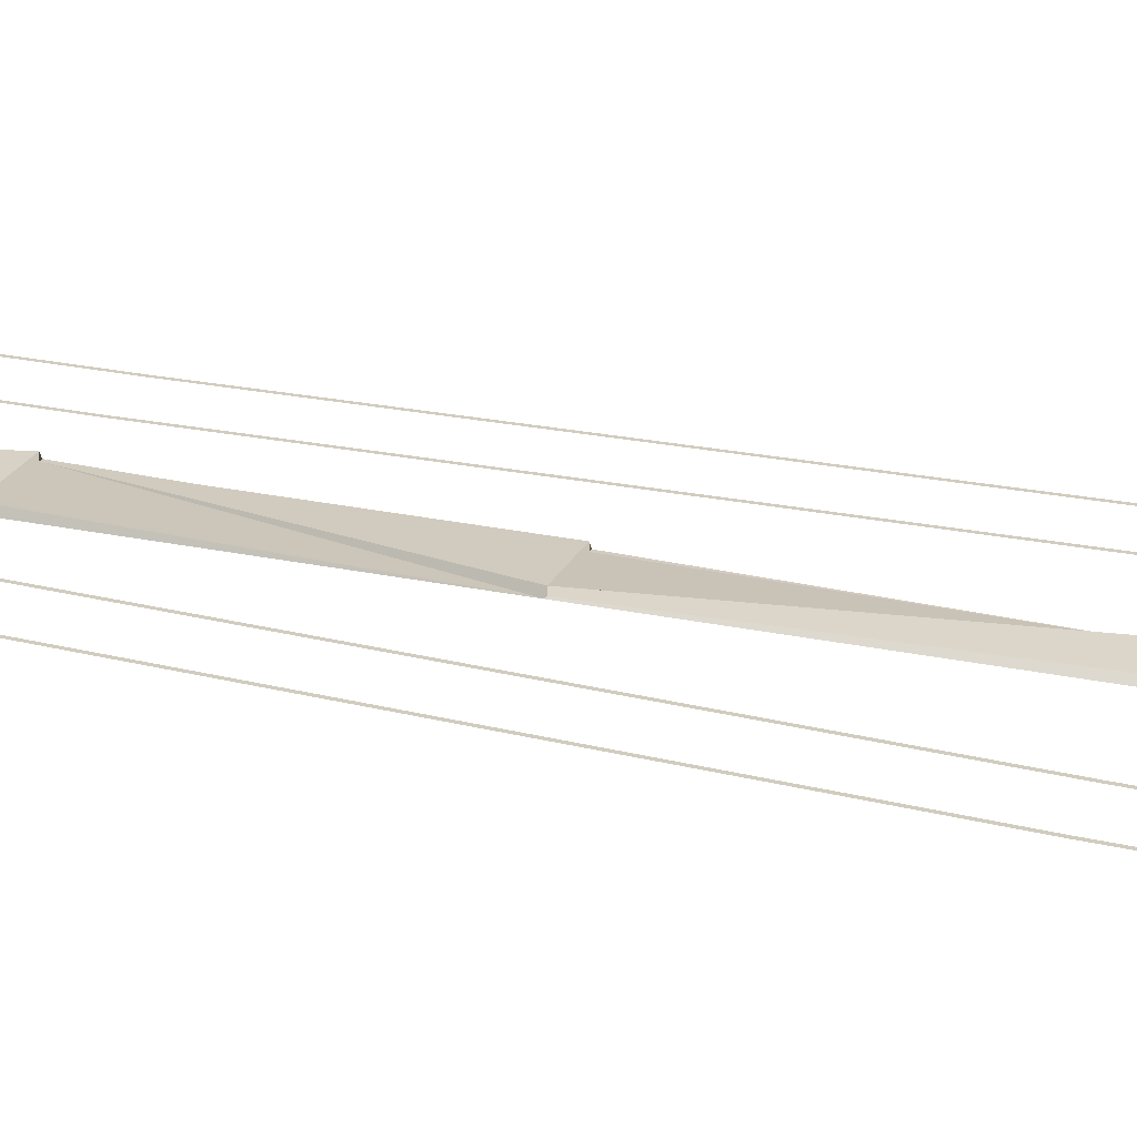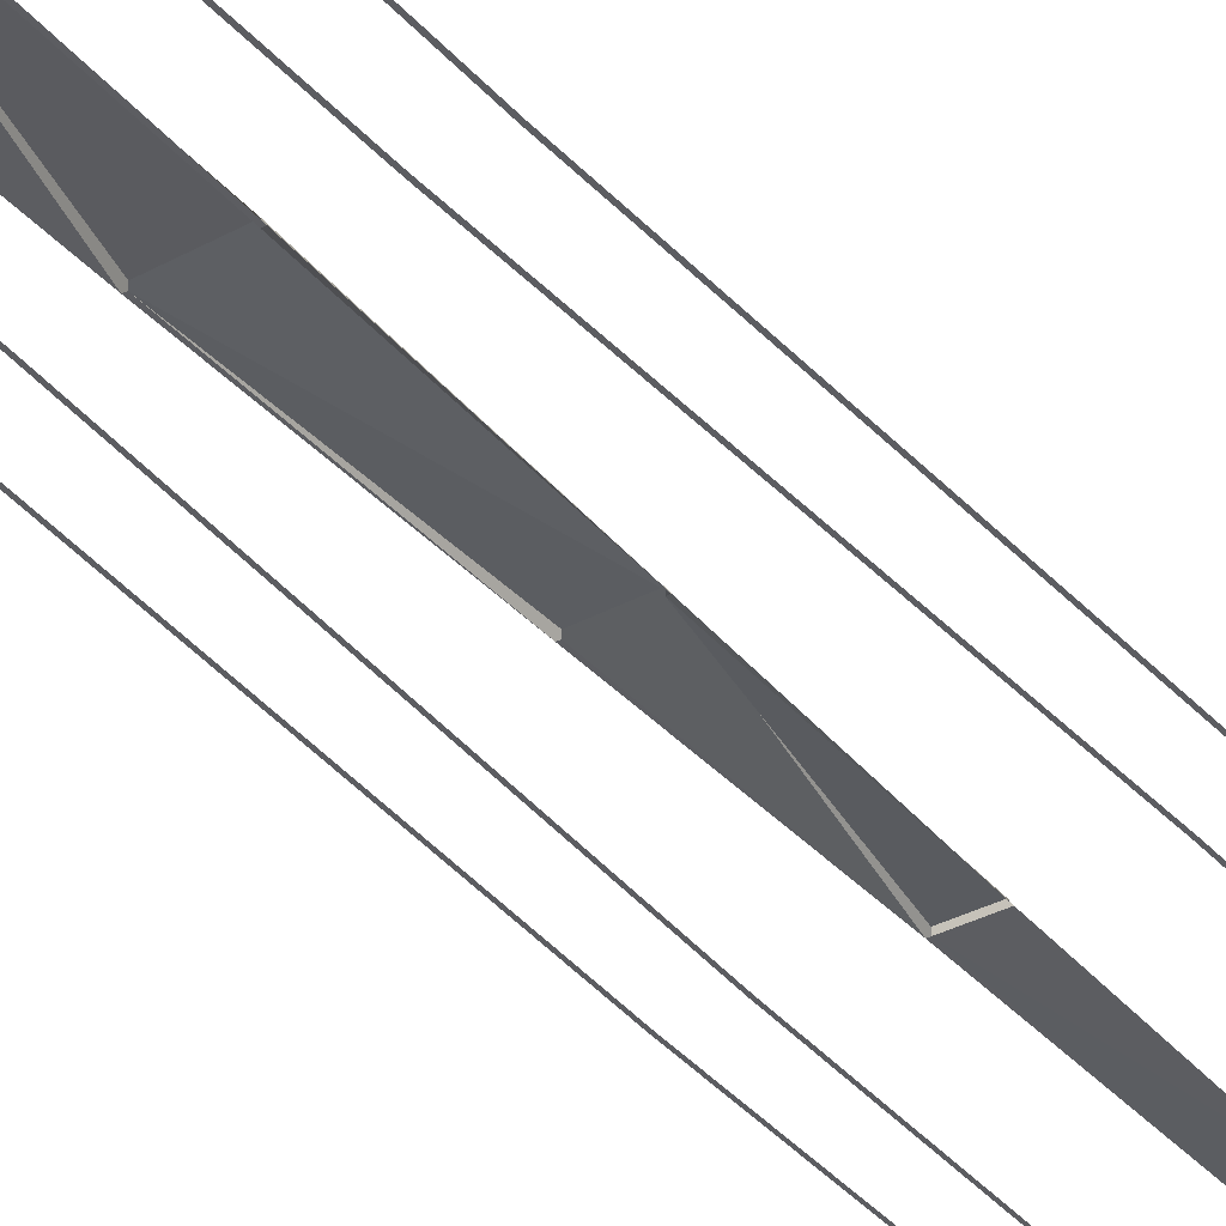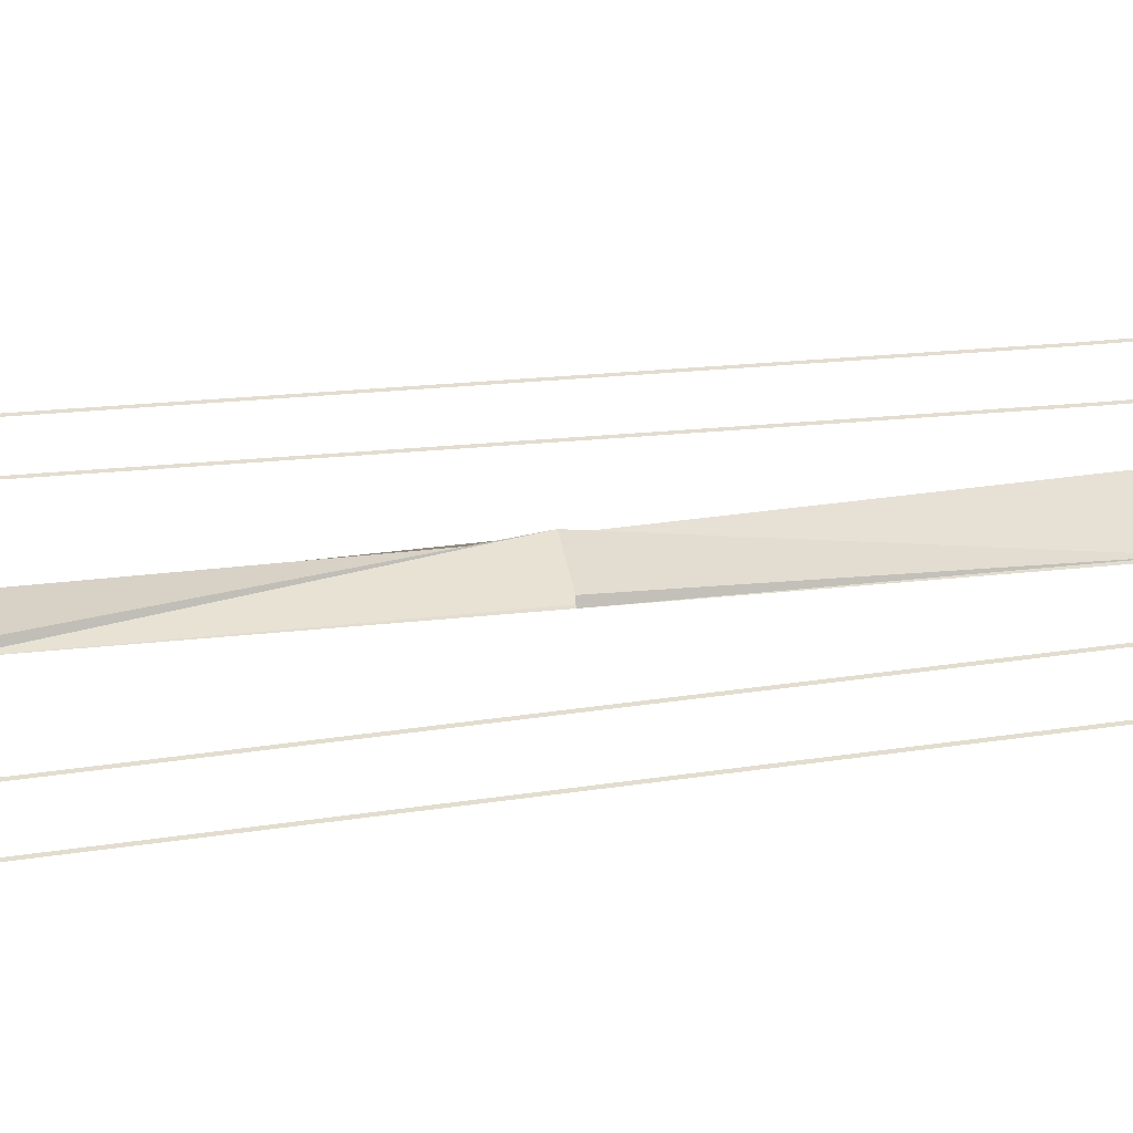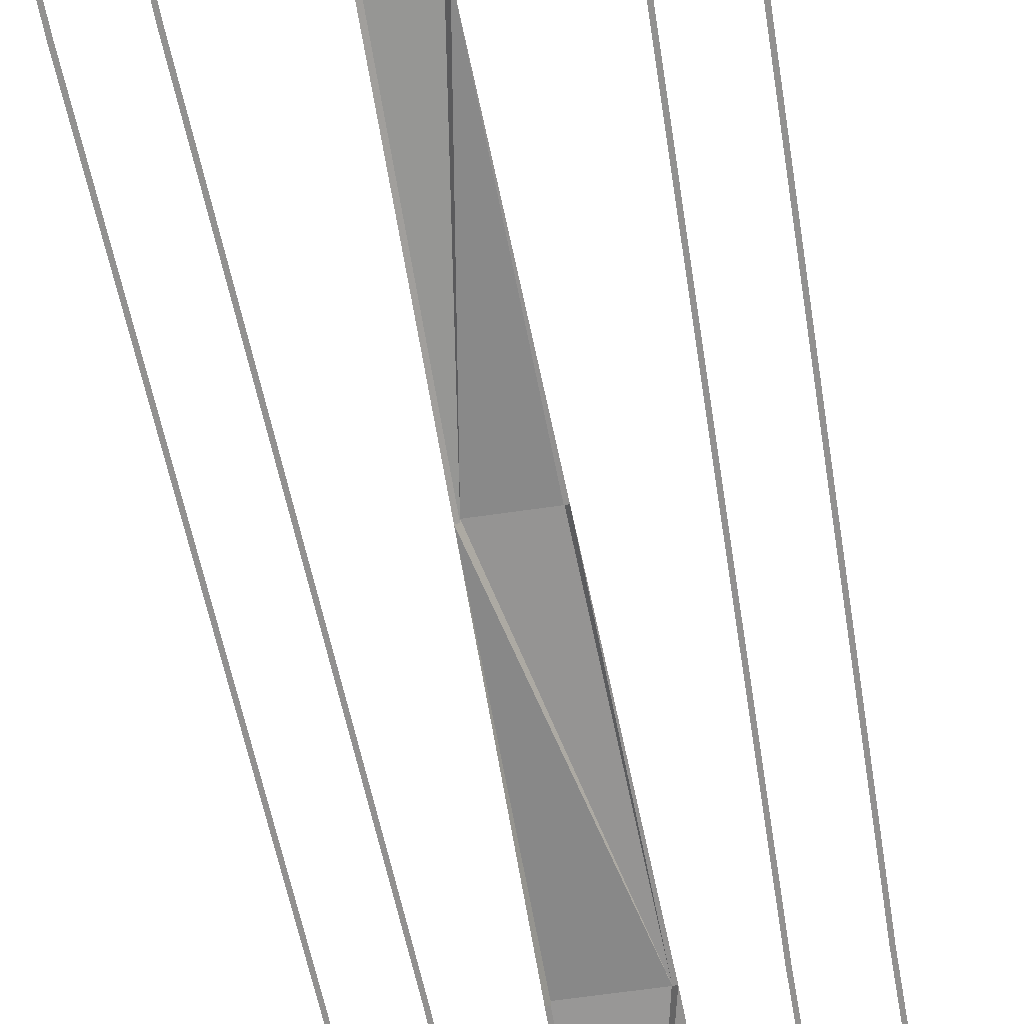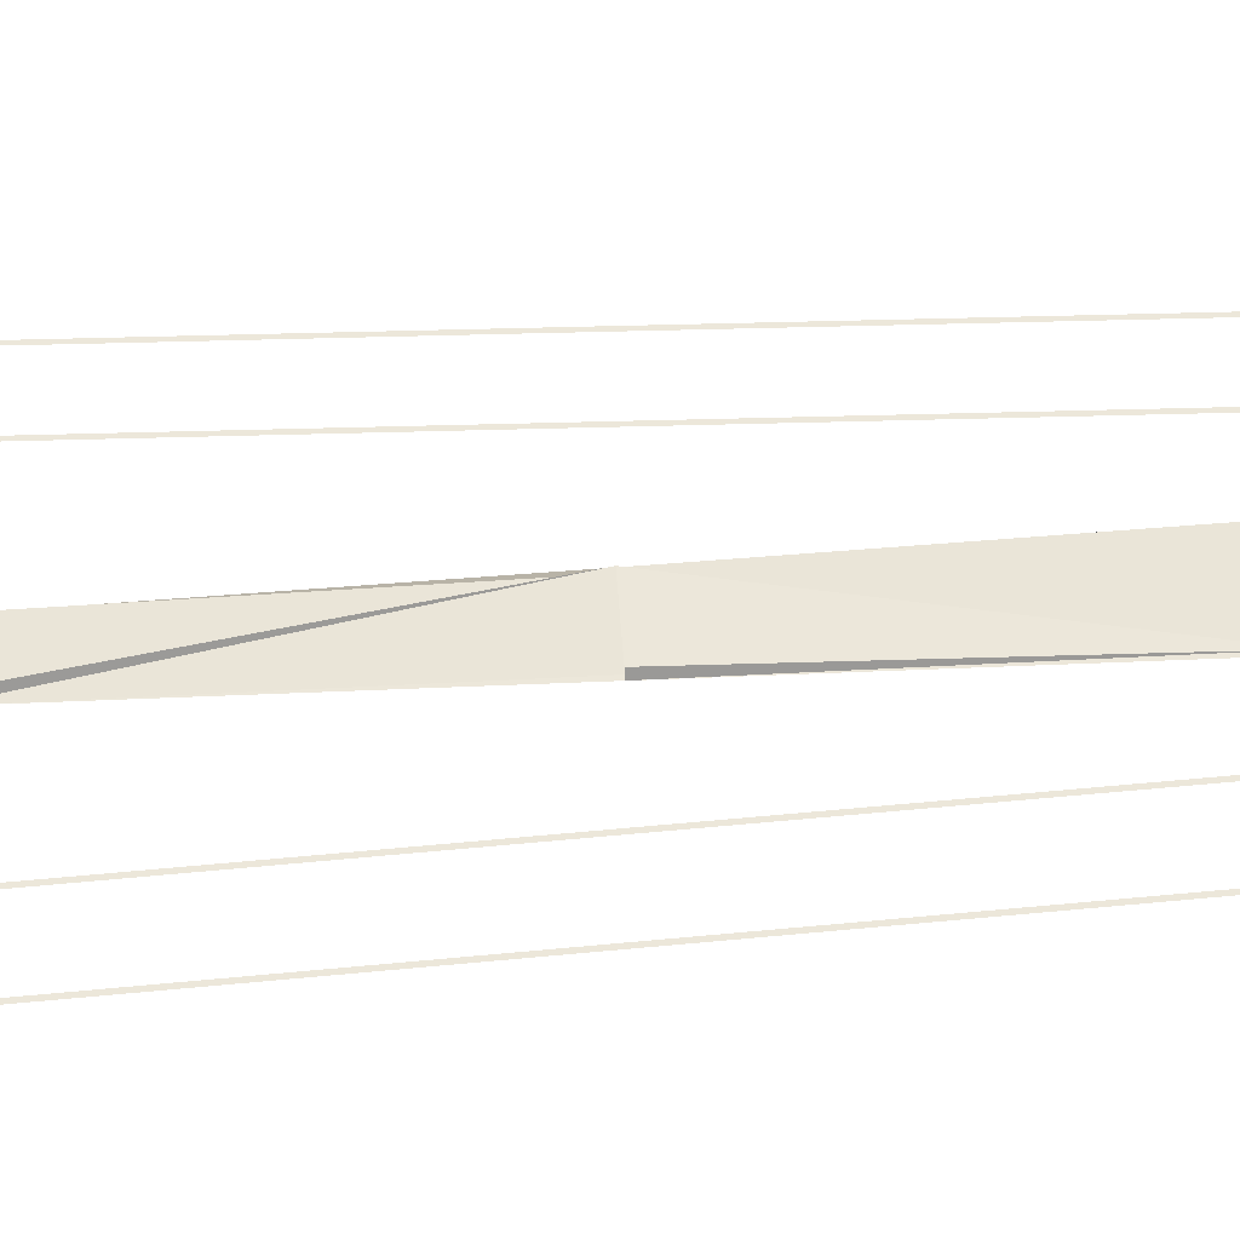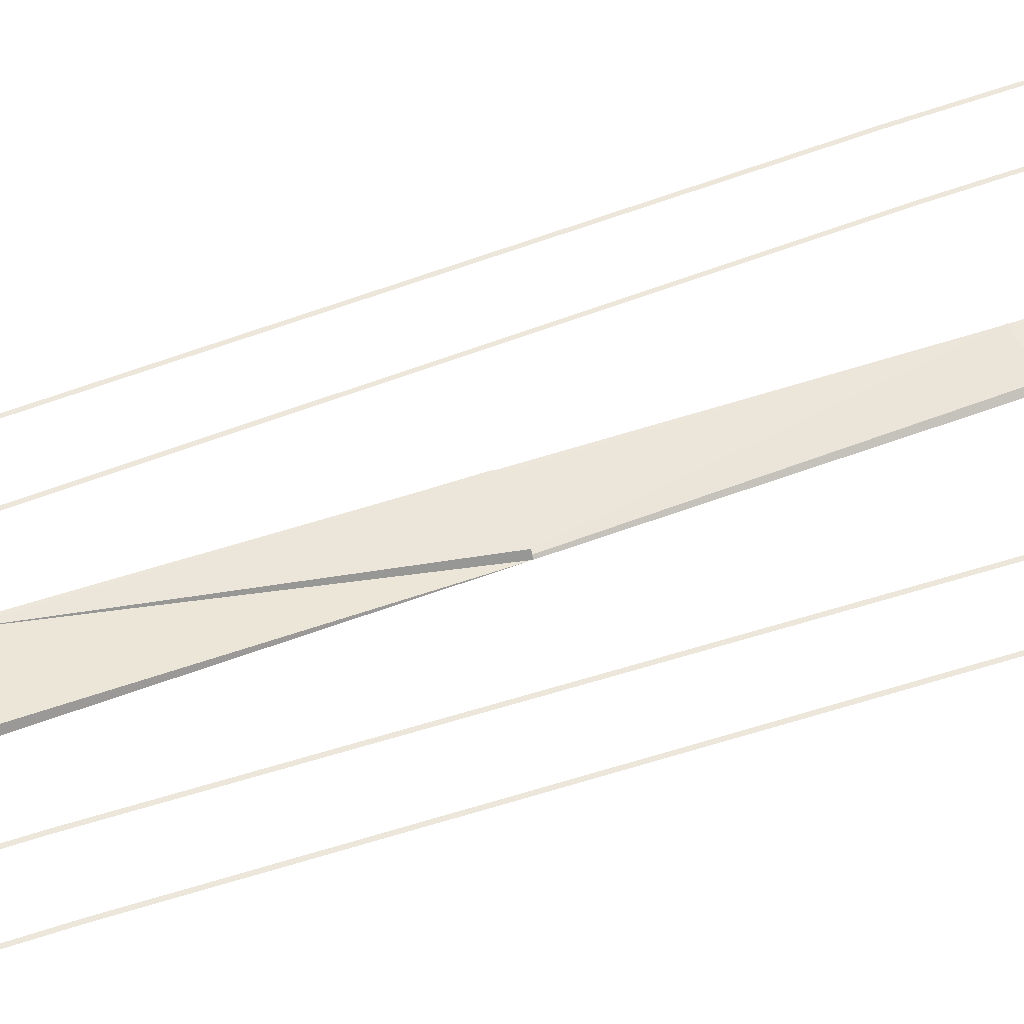
<metadata>
{"format":"obj","ext":"obj","renderer":"f3d","projection":"perspective","resolution":1024,"background":"white","views":[{"elev":24.0,"azim":-69.0,"up":"+Y"},{"elev":-36.6,"azim":-145.1,"up":"+Y"},{"elev":35.0,"azim":80.9,"up":"+Y"},{"elev":-66.1,"azim":10.7,"up":"+Y"},{"elev":52.6,"azim":86.1,"up":"+Y"},{"elev":53.5,"azim":-110.9,"up":"+Y"}]}
</metadata>
<code>
v  1.5 -0.295 -0
v  1.5 0 -0
v  -1.5 0 -0
v  1.336 -0.295 16
v  -1.5 -0.295 -0
v  -1.68 -0.295 -0
v  -1.336 -0.295 16
v  -1.156 0 16
v  -1.156 -0.295 16
v  1.156 0 16
v  1.156 -0.295 16
v  1.68 -0.295 -0
v  1.844 -0.295 -16
v  2.024 -0.295 -16
v  1.844 0 -16
v  -1.844 0 -16
v  -1.844 -0.295 -16
v  -2.024 -0.295 -16
v  -2 -0.295 -32
v  -2 0 -32
v  2 0 -32
v  2 -0.295 -32
v  -1 0 32
v  -1 -0.295 32
v  1 -0.295 32
v  1 0 32
v  -1.18 -0.295 32
v  1.18 -0.295 32
v  2.18 -0.295 -32
v  -2.18 -0.295 -32
v  9.793 -0.295 15.76
v  9.613 -0.295 15.76
v  9.905 -0.295 32
v  10.09 -0.295 32
v  9.184 -0.295 -0.0951
v  9.004 -0.295 -0.0947
v  8.409 -0.295 -15.89
v  8.589 -0.295 -15.89
v  8.132 -0.295 -32
v  8.312 -0.295 -32
v  -8.422 -0.295 -15.55
v  -8.132 -0.295 -32
v  -8.312 -0.295 -32
v  -8.602 -0.295 -15.55
v  -9.032 -0.295 0.3843
v  -9.212 -0.295 0.384
v  -9.804 -0.295 16.09
v  -9.624 -0.295 16.09
v  -10.08 -0.295 32
v  -9.896 -0.295 32
v  6.653 -0.295 15.76
v  6.473 -0.295 15.76
v  6.765 -0.295 32
v  6.945 -0.295 32
v  6.044 -0.295 -0.095
v  5.864 -0.295 -0.0946
v  5.269 -0.295 -15.89
v  5.449 -0.295 -15.89
v  4.992 -0.295 -32
v  5.172 -0.295 -32
v  -5.394 -0.295 -15.55
v  -5.103 -0.295 -32
v  -5.283 -0.295 -32
v  -5.573 -0.295 -15.55
v  -6.003 -0.295 0.3846
v  -6.183 -0.295 0.3843
v  -6.775 -0.295 16.09
v  -6.595 -0.295 16.09
v  -7.048 -0.295 32
v  -6.868 -0.295 32
g Object002
f 1 2 3 4
f 5 6 7 8
f 7 9 8
f 5 8 10 3
f 10 11 4 3
f 12 1 4
f 6 5 3 13
f 2 1 12 13
f 12 14 13
f 3 2 13
f 13 15 16 6
f 6 16 17 18
f 19 20 21 22
f 23 24 25 26
f 11 10 8 9
f 9 7 27 11
f 27 24 23 26
f 11 27 26 28
f 26 25 28
f 4 11 28
f 15 13 14 19
f 14 29 22
f 22 21 20 19
f 14 22 19
f 16 15 19 17
f 18 17 19 30
f 31 32 33 34
f 35 36 32 31
f 37 36 35 38
f 39 37 38 40
f 41 42 43 44
f 45 41 44 46
f 47 48 45 46
f 49 50 48 47
f 51 52 53 54
f 55 56 52 51
f 57 56 55 58
f 59 57 58 60
f 61 62 63 64
f 65 61 64 66
f 67 68 65 66
f 69 70 68 67

</code>
